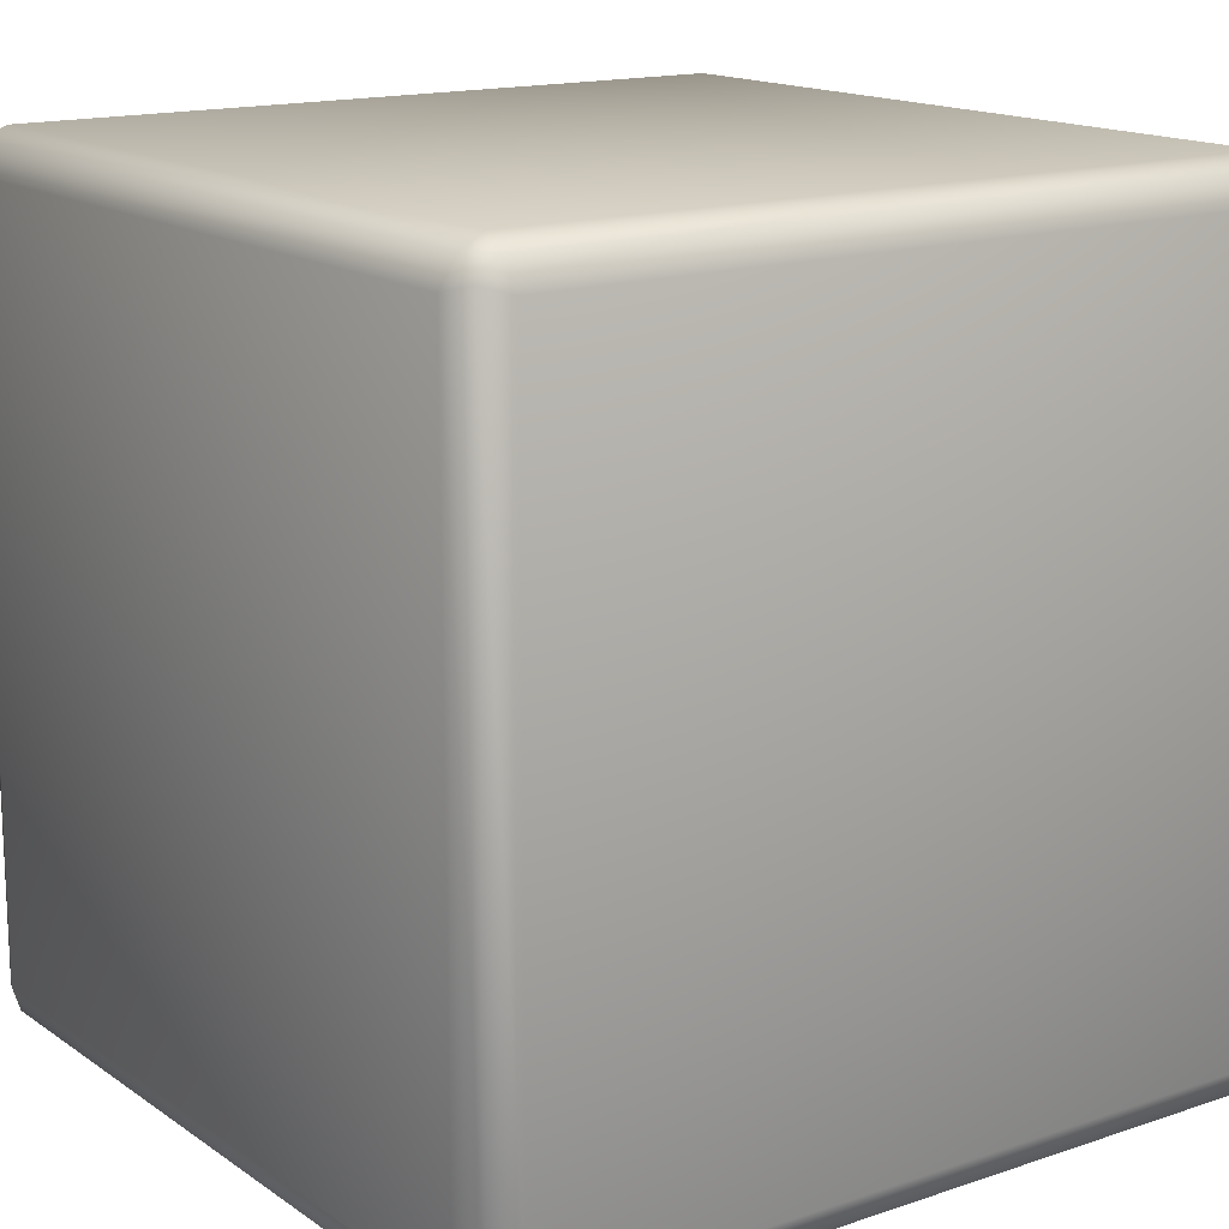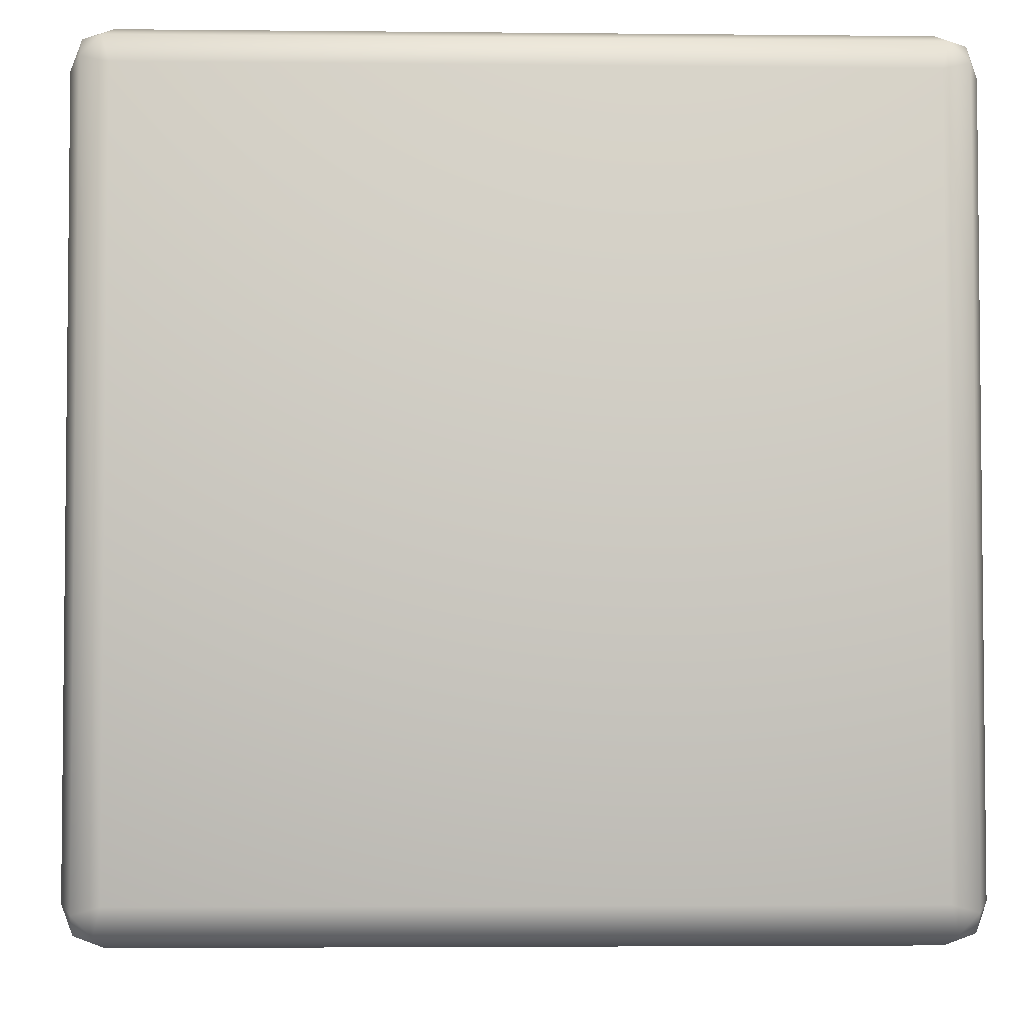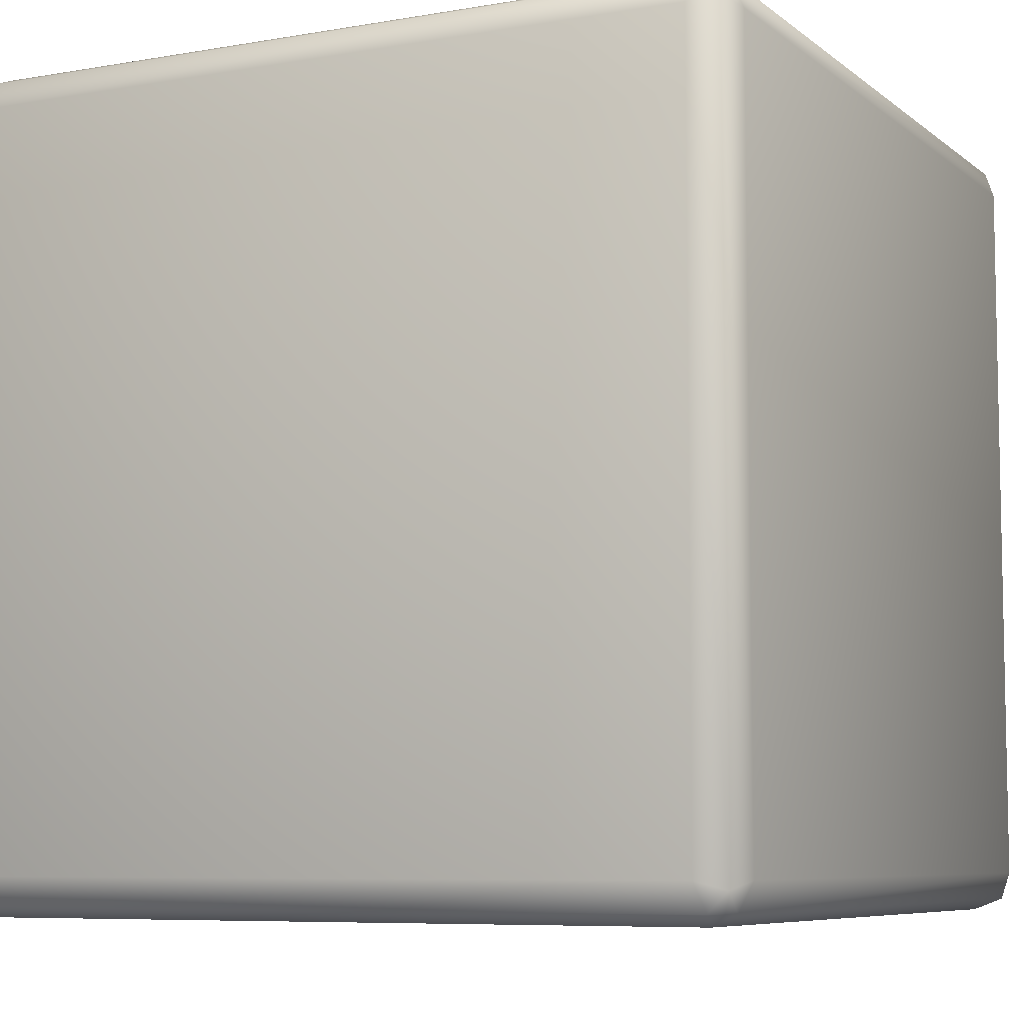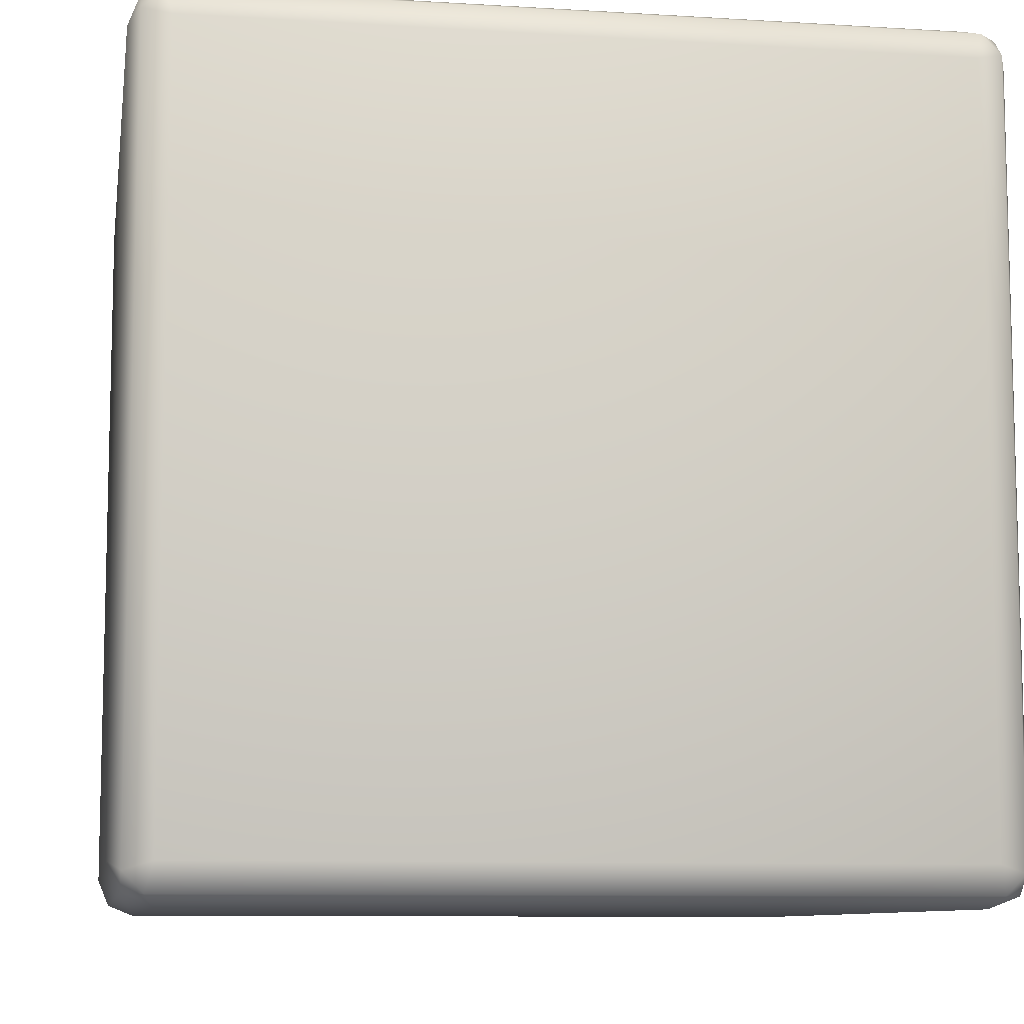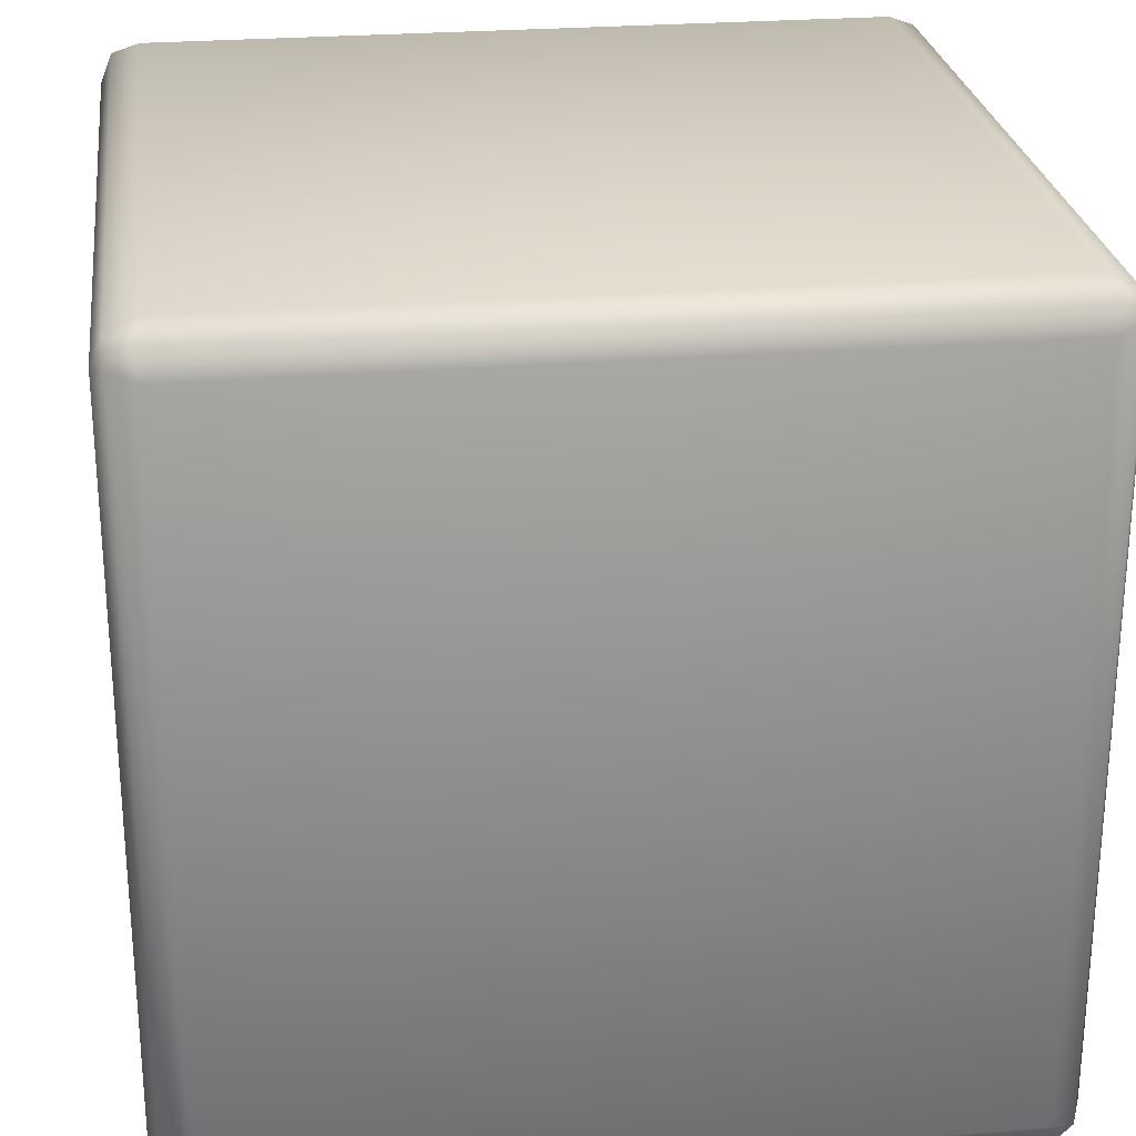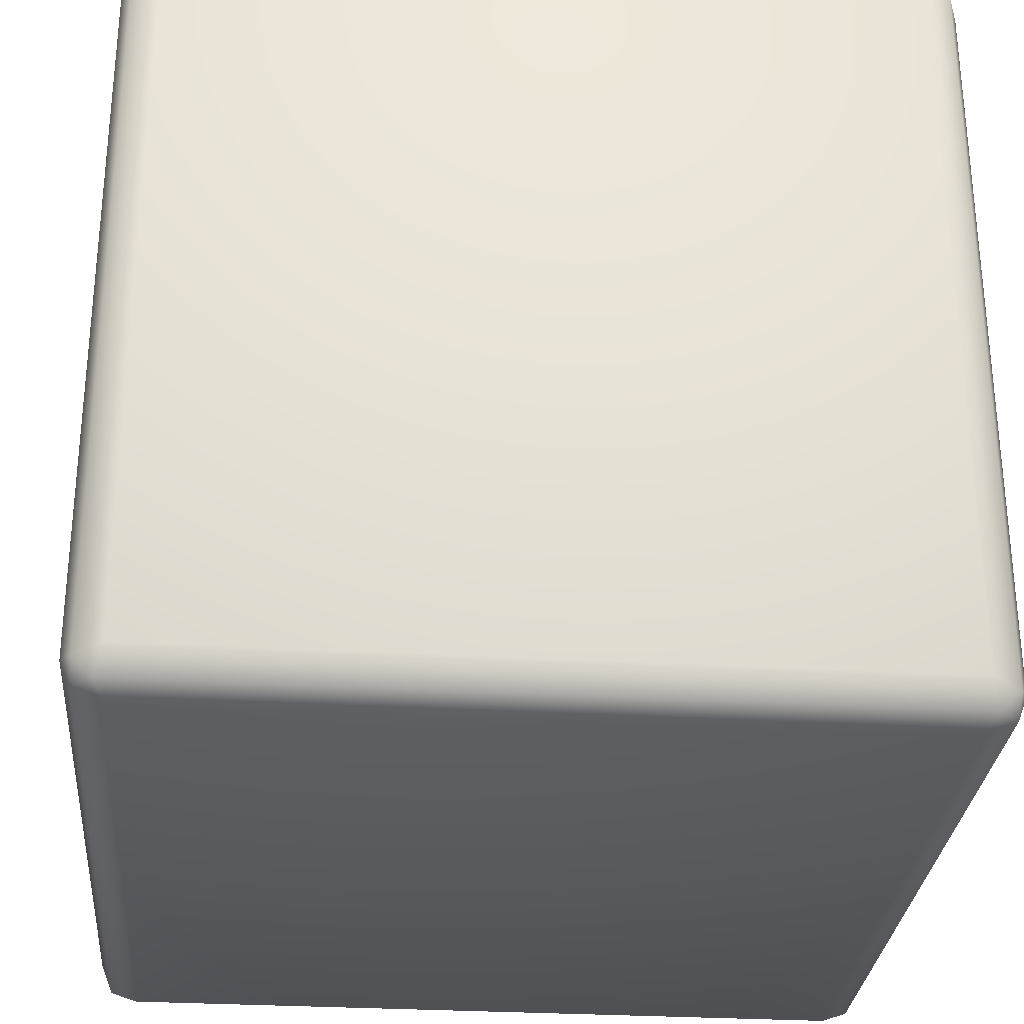
<metadata>
{"format":"obj","ext":"obj","renderer":"f3d","projection":"perspective","resolution":1024,"background":"white","views":[{"elev":15.4,"azim":54.5,"up":"+Y"},{"elev":-3.8,"azim":-2.0,"up":"+Z"},{"elev":-7.2,"azim":26.7,"up":"+Z"},{"elev":-9.2,"azim":80.7,"up":"+Y"},{"elev":25.9,"azim":172.6,"up":"+Y"},{"elev":-29.5,"azim":175.1,"up":"+Y"}]}
</metadata>
<code>
g 立方体
v -0.25 -0.2263 0.2263
v -0.243 -0.2312 0.243
v -0.2263 -0.2263 0.25
v -0.2263 0.2263 0.25
v -0.243 0.2312 0.243
v -0.25 0.2263 0.2263
v -0.2263 0.25 0.2263
v -0.2312 0.243 0.243
v 0.2263 0.2263 0.25
v 0.2312 0.243 0.243
v 0.2263 0.25 0.2263
v 0.25 0.2263 0.2263
v 0.243 0.2312 0.243
v 0.2263 -0.2263 0.25
v 0.243 -0.2312 0.243
v 0.25 -0.2263 0.2263
v -0.2312 -0.243 0.243
v -0.2263 -0.25 0.2263
v 0.2263 -0.25 0.2263
v 0.2312 -0.243 0.243
v 0.25 -0.2263 -0.2263
v 0.243 -0.2312 -0.243
v 0.2263 -0.2263 -0.25
v 0.2263 0.2263 -0.25
v 0.243 0.2312 -0.243
v 0.25 0.2263 -0.2263
v 0.2263 0.25 -0.2263
v 0.2312 0.243 -0.243
v -0.2263 0.2263 -0.25
v -0.2312 0.243 -0.243
v -0.2263 0.25 -0.2263
v -0.25 0.2263 -0.2263
v -0.243 0.2312 -0.243
v -0.2263 -0.2263 -0.25
v -0.243 -0.2312 -0.243
v -0.25 -0.2263 -0.2263
v 0.2312 -0.243 -0.243
v 0.2263 -0.25 -0.2263
v -0.2263 -0.25 -0.2263
v -0.2312 -0.243 -0.243
v -0.243 0.243 0.2312
v -0.243 0.243 -0.2312
v -0.243 -0.243 0.2312
v -0.243 -0.243 -0.2312
v 0.243 0.243 0.2312
v 0.243 0.243 -0.2312
v 0.243 -0.243 0.2312
v 0.243 -0.243 -0.2312
f 5 2 3
f 3 4 5
f 6 1 2
f 2 5 6
f 10 8 4
f 4 9 10
f 11 7 8
f 8 10 11
f 15 13 9
f 9 14 15
f 16 12 13
f 13 15 16
f 20 17 18
f 18 19 20
f 14 3 17
f 17 20 14
f 25 22 23
f 23 24 25
f 26 21 22
f 22 25 26
f 30 28 24
f 24 29 30
f 31 27 28
f 28 30 31
f 35 33 29
f 29 34 35
f 36 32 33
f 33 35 36
f 40 37 38
f 38 39 40
f 34 23 37
f 37 40 34
f 42 41 7
f 7 31 42
f 32 6 41
f 41 42 32
f 44 43 1
f 1 36 44
f 39 18 43
f 43 44 39
f 46 45 12
f 12 26 46
f 27 11 45
f 45 46 27
f 48 47 19
f 19 38 48
f 21 16 47
f 47 48 21
f 43 2 1
f 2 17 3
f 17 43 18
f 43 17 2
f 8 5 4
f 5 41 6
f 41 8 7
f 8 41 5
f 13 10 9
f 10 45 11
f 45 13 12
f 13 45 10
f 20 15 14
f 15 47 16
f 47 20 19
f 20 47 15
f 48 22 21
f 22 37 23
f 37 48 38
f 48 37 22
f 28 25 24
f 25 46 26
f 46 28 27
f 28 46 25
f 33 30 29
f 30 42 31
f 42 33 32
f 33 42 30
f 40 35 34
f 35 44 36
f 44 40 39
f 40 44 35
f 9 4 3
f 3 14 9
f 29 24 23
f 23 34 29
f 6 32 36
f 36 1 6
f 26 12 16
f 16 21 26
f 27 31 7
f 7 11 27
f 19 18 39
f 39 38 19

</code>
